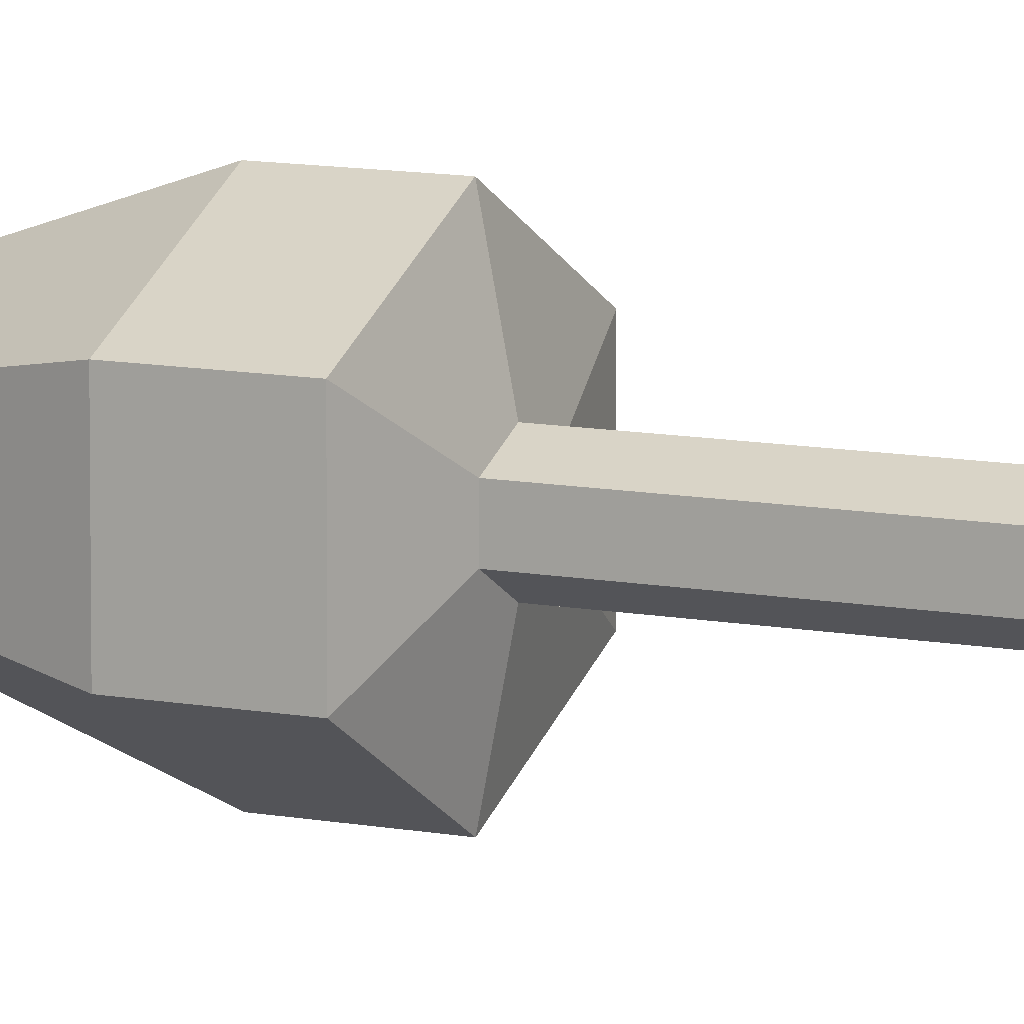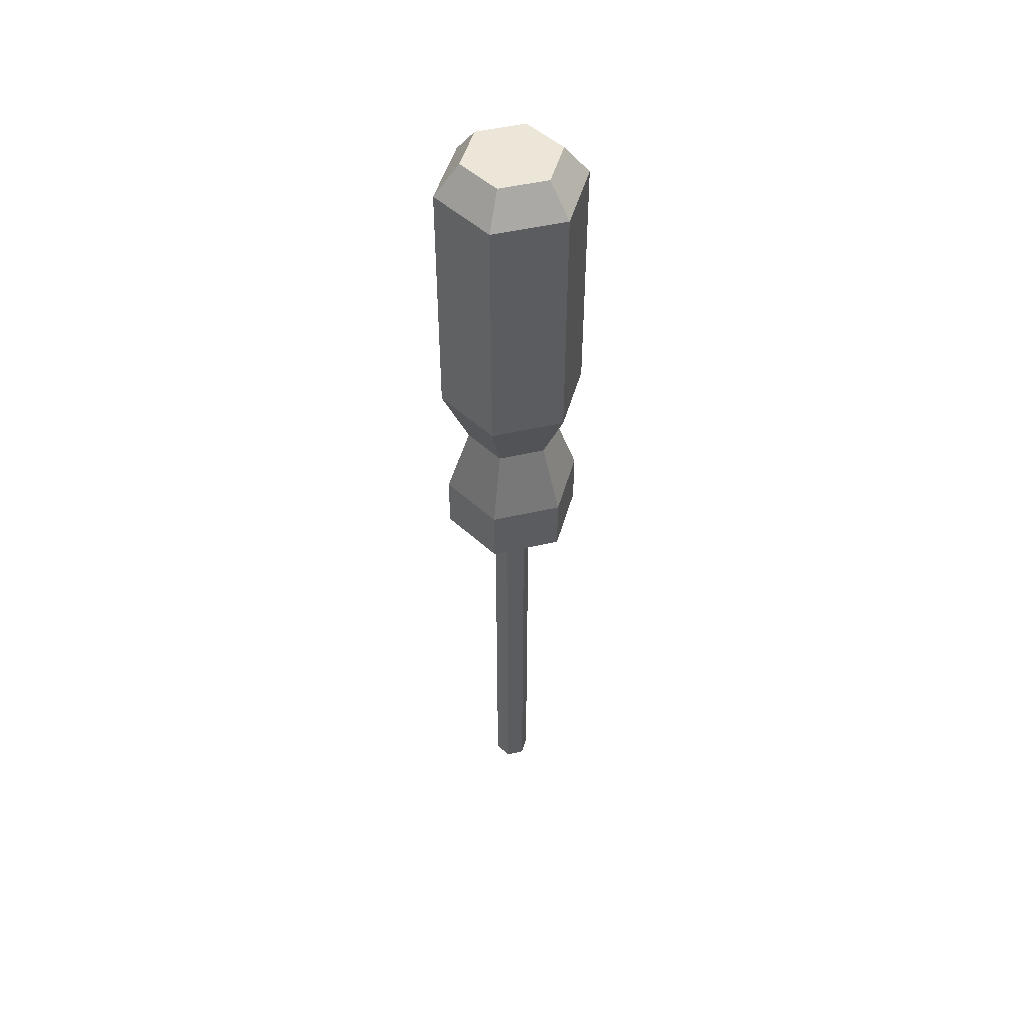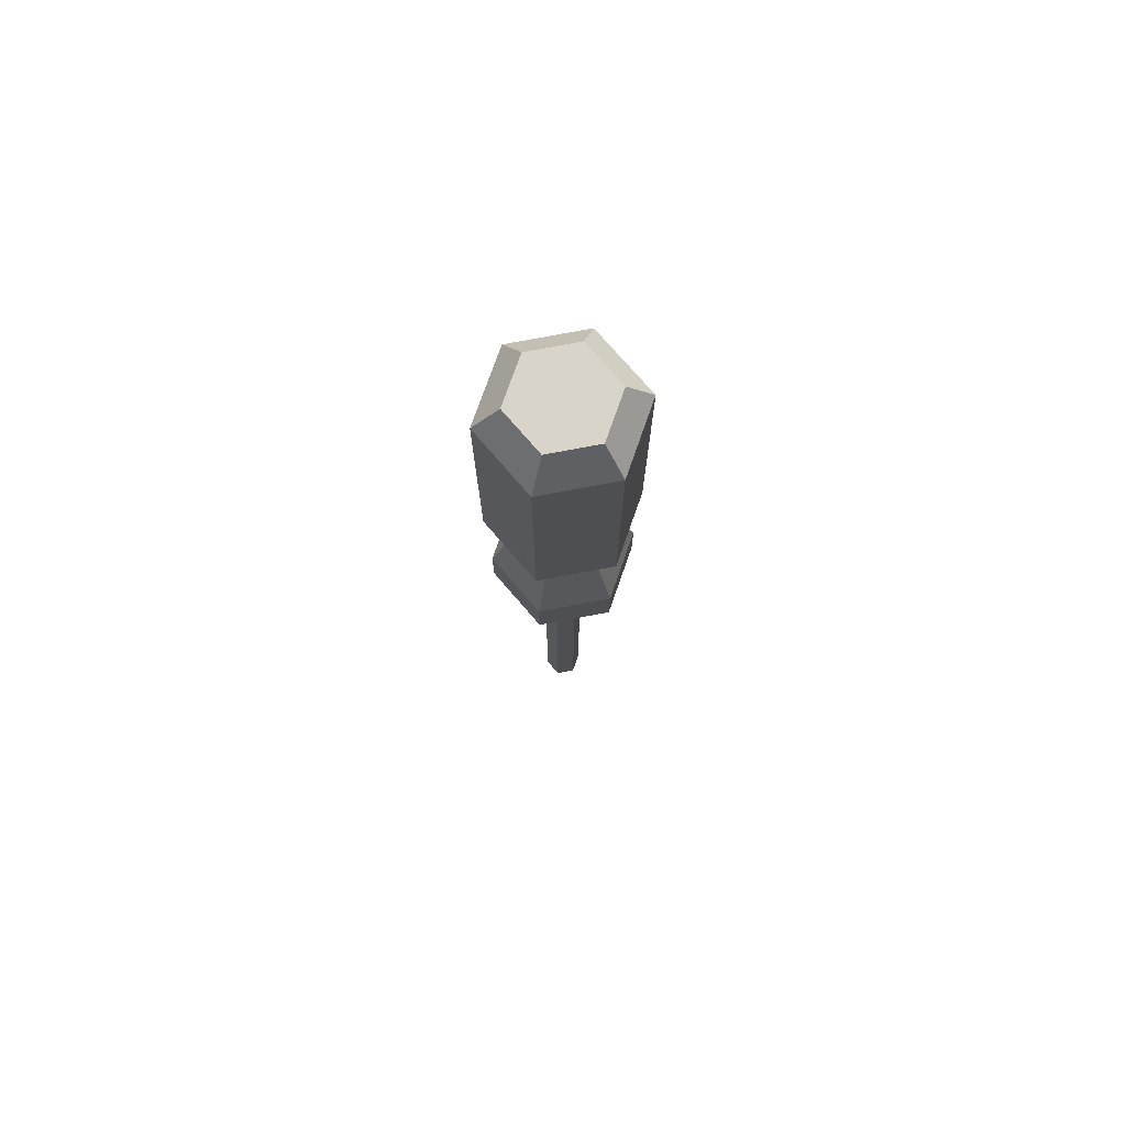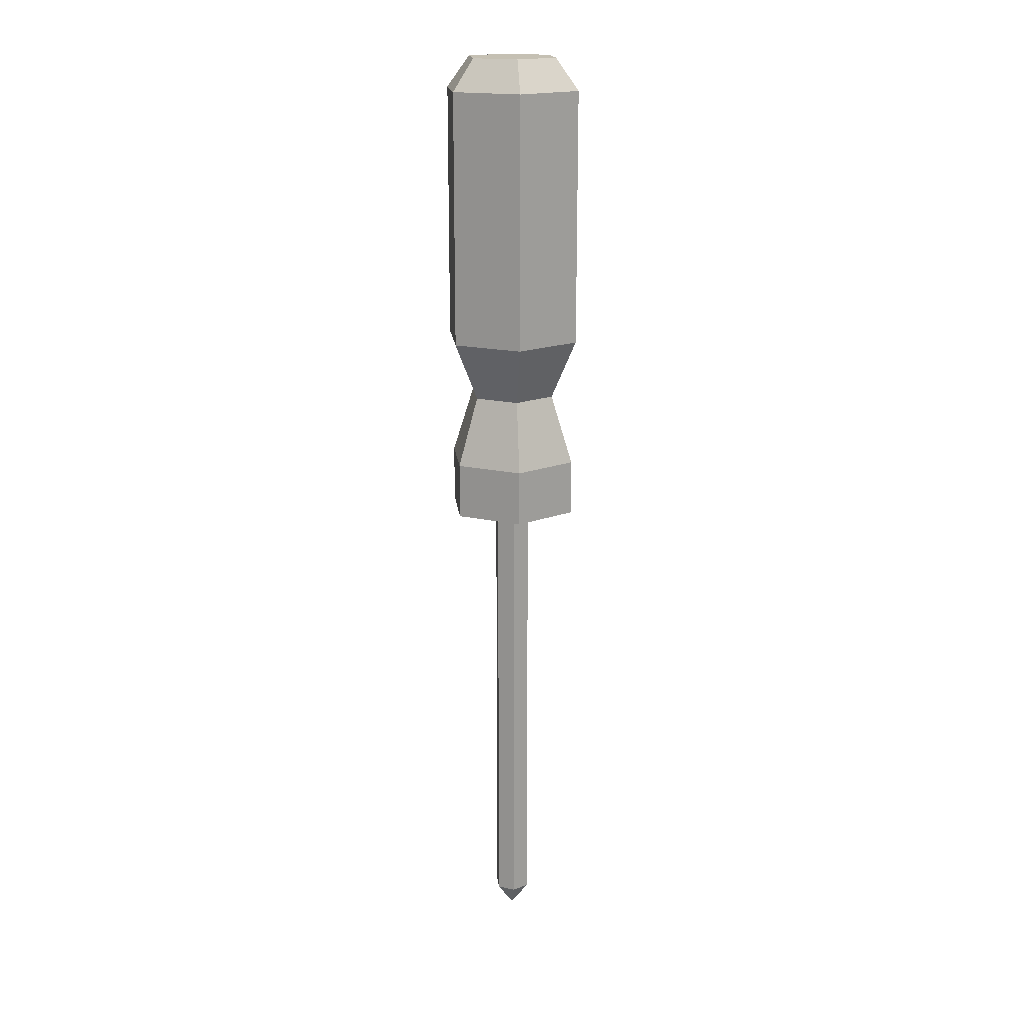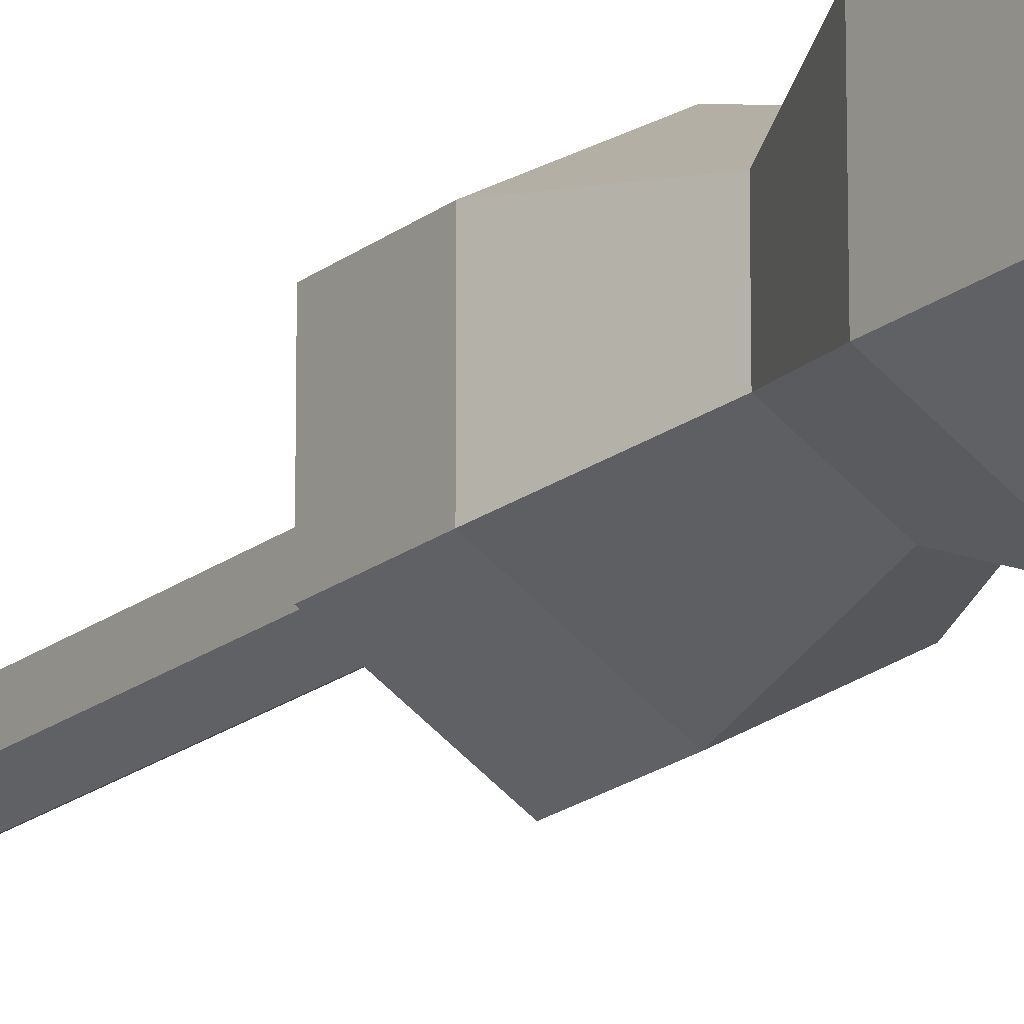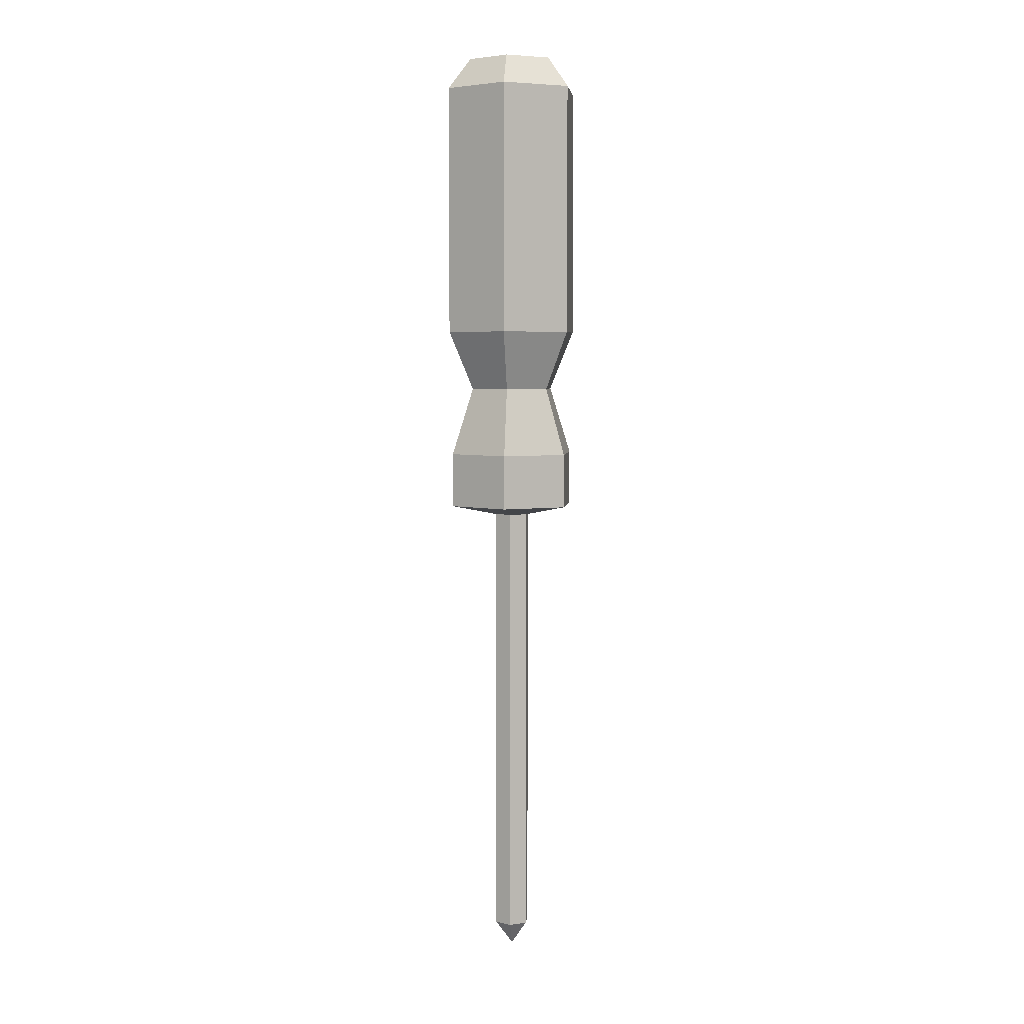
<metadata>
{"format":"obj","ext":"obj","renderer":"f3d","projection":"perspective","resolution":1024,"background":"white","views":[{"elev":9.0,"azim":-60.3,"up":"+Z"},{"elev":49.3,"azim":135.7,"up":"+Y"},{"elev":75.1,"azim":79.3,"up":"+Y"},{"elev":18.1,"azim":53.6,"up":"+Y"},{"elev":-19.6,"azim":144.5,"up":"+Z"},{"elev":5.1,"azim":6.8,"up":"+Y"}]}
</metadata>
<code>
v 0.8015 -34.8 0.4631
v 0.8015 -34.8 -0.4626
v 0.000122 -34.8 -0.925
v -0.8013 -34.8 -0.4626
v -0.8013 -34.8 0.4631
v 0.000122 -34.8 0.9263
v 2.042 11.45 1.179
v 2.042 11.45 -1.178
v 0.000122 11.45 -2.356
v -2.042 11.45 -1.178
v -2.042 11.45 1.179
v 0.000122 11.45 2.357
v 0.000122 -36.07 0.000244
v 0.000122 11.45 0.000244
v -0.8013 -12.39 -0.4626
v -0.8013 -12.39 0.4631
v 0.000122 -12.39 0.9263
v 0.8015 -12.39 0.4631
v 0.8015 -12.39 -0.4626
v 0.000122 -12.39 -0.925
v 2.944 -11.88 -1.7
v 2.944 -11.88 1.701
v 0.000122 -11.88 3.401
v -2.944 -11.88 1.701
v -2.944 -11.88 -1.7
v 0.000122 -11.88 -3.4
v 2.944 -9.124 -1.7
v 2.944 -9.124 1.701
v 0.000122 -9.124 3.401
v -2.944 -9.124 1.701
v -2.944 -9.124 -1.7
v 0.000122 -9.124 -3.4
v 1.954 -5.684 -1.127
v 1.954 -5.684 1.129
v 0.000122 -5.684 2.256
v -1.953 -5.684 1.129
v -1.953 -5.684 -1.127
v 0.000122 -5.684 -2.256
v 3.092 -2.692 -1.785
v 3.092 -2.692 1.785
v 0.000122 -2.692 3.57
v -3.092 -2.692 1.785
v -3.092 -2.692 -1.785
v 0.000122 -2.692 -3.57
v 3.092 9.894 -1.785
v 3.092 9.894 1.785
v 0.000122 9.894 3.57
v -3.092 9.894 1.785
v -3.092 9.894 -1.785
v 0.000122 9.894 -3.57
v 2.439 -1.165 2.162
v 0.6526 -1.165 3.194
v 2.439 8.366 2.162
v 0.6526 8.366 3.194
v -3.092 -1.165 1.032
v -3.092 -1.165 -1.03
v -3.092 8.366 1.032
v -3.092 8.366 -1.03
v 0.6526 -1.165 -3.193
v 2.439 -1.165 -2.161
v 0.6526 8.366 -3.193
v 2.439 8.366 -2.161
v 2.45 -11.35 1.987
v 0.495 -11.35 3.115
v 2.45 -9.661 1.987
v 0.495 -9.661 3.115
v -2.944 -11.35 1.13
v -2.944 -11.35 -1.128
v -2.944 -9.661 1.13
v -2.944 -9.661 -1.128
v 0.4949 -11.35 -3.114
v 2.45 -11.35 -1.985
v 0.4949 -9.661 -3.114
v 2.45 -9.661 -1.985
f 18 19 21 22
f 19 20 26 21
f 20 15 25 26
f 15 16 24 25
f 16 17 23 24
f 17 18 22 23
f 2 1 13
f 3 2 13
f 4 3 13
f 5 4 13
f 6 5 13
f 1 6 13
f 7 8 14
f 8 9 14
f 9 10 14
f 10 11 14
f 11 12 14
f 12 7 14
f 4 5 16 15
f 5 6 17 16
f 6 1 18 17
f 1 2 19 18
f 2 3 20 19
f 3 4 15 20
f 22 21 27 28
f 64 63 65 66
f 24 23 29 30
f 68 67 69 70
f 26 25 31 32
f 72 71 73 74
f 28 27 33 34
f 29 28 34 35
f 30 29 35 36
f 31 30 36 37
f 32 31 37 38
f 27 32 38 33
f 34 33 39 40
f 35 34 40 41
f 36 35 41 42
f 37 36 42 43
f 38 37 43 44
f 33 38 44 39
f 40 39 45 46
f 52 51 53 54
f 42 41 47 48
f 56 55 57 58
f 44 43 49 50
f 60 59 61 62
f 46 45 8 7
f 47 46 7 12
f 48 47 12 11
f 49 48 11 10
f 50 49 10 9
f 45 50 9 8
f 41 40 51 52
f 40 46 53 51
f 46 47 54 53
f 47 41 52 54
f 43 42 55 56
f 42 48 57 55
f 48 49 58 57
f 49 43 56 58
f 39 44 59 60
f 44 50 61 59
f 50 45 62 61
f 45 39 60 62
f 23 22 63 64
f 22 28 65 63
f 28 29 66 65
f 29 23 64 66
f 25 24 67 68
f 24 30 69 67
f 30 31 70 69
f 31 25 68 70
f 21 26 71 72
f 26 32 73 71
f 32 27 74 73
f 27 21 72 74

</code>
